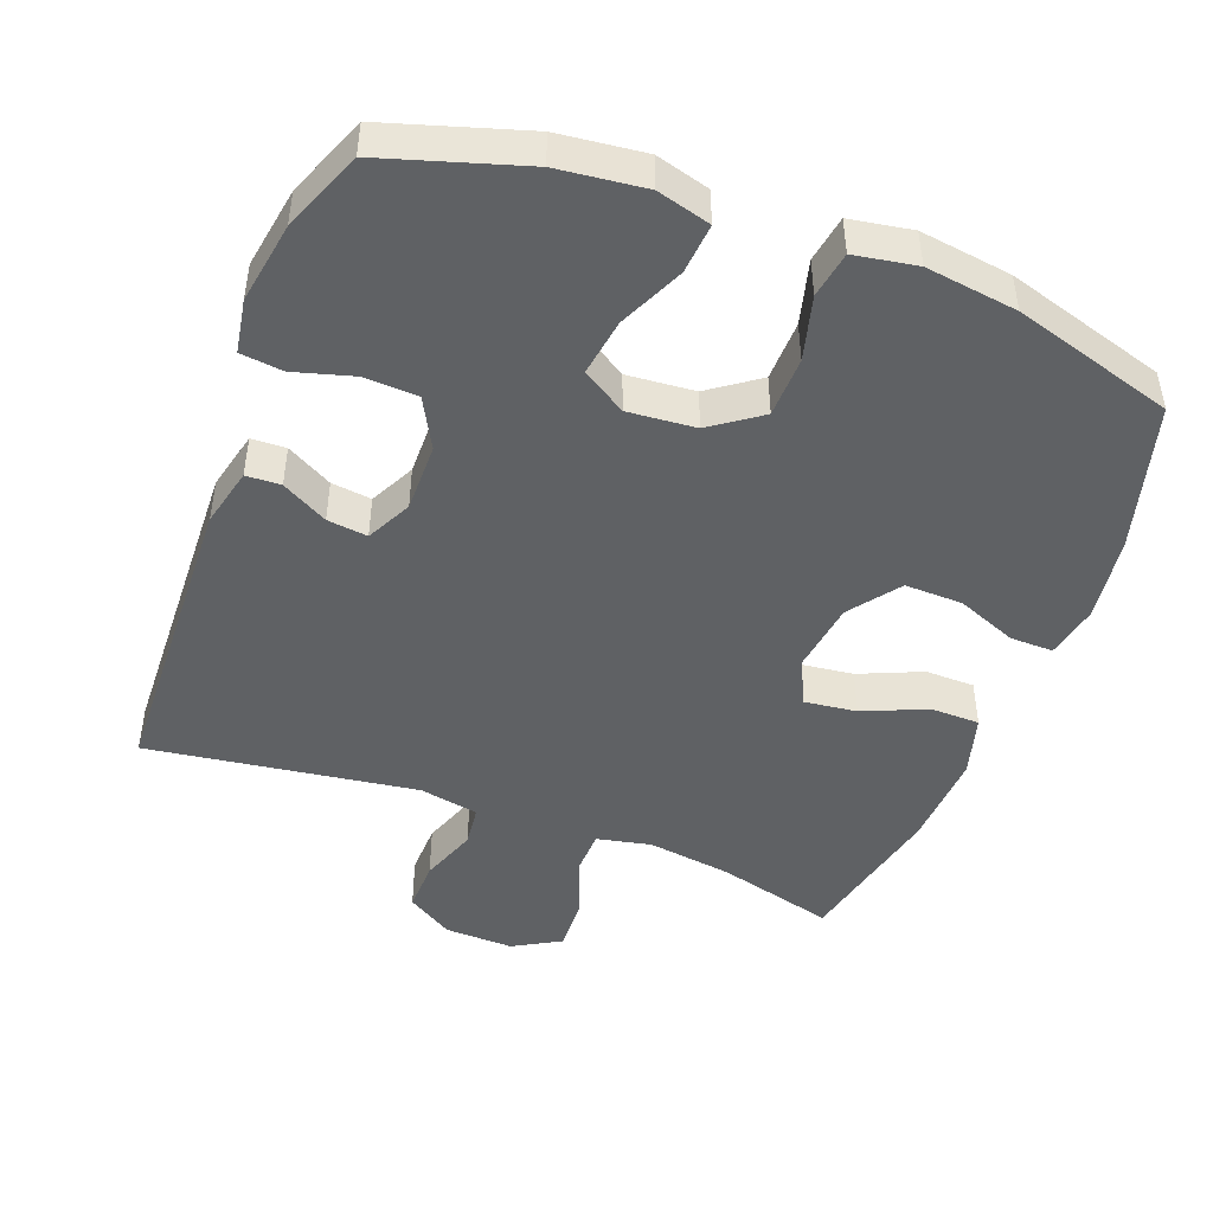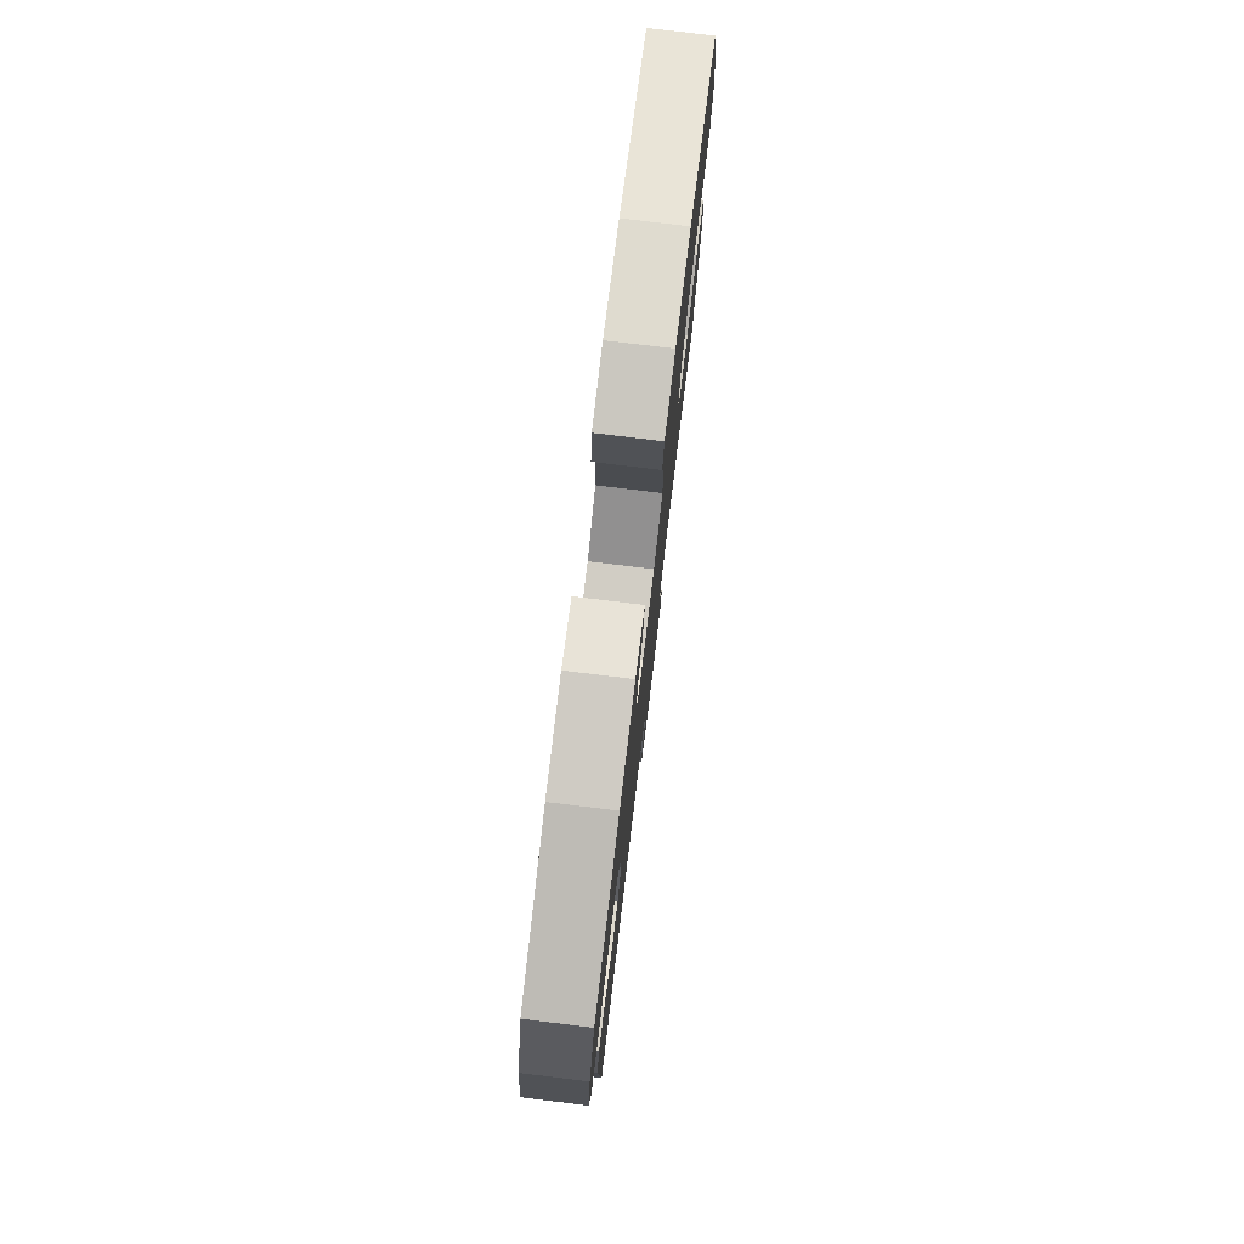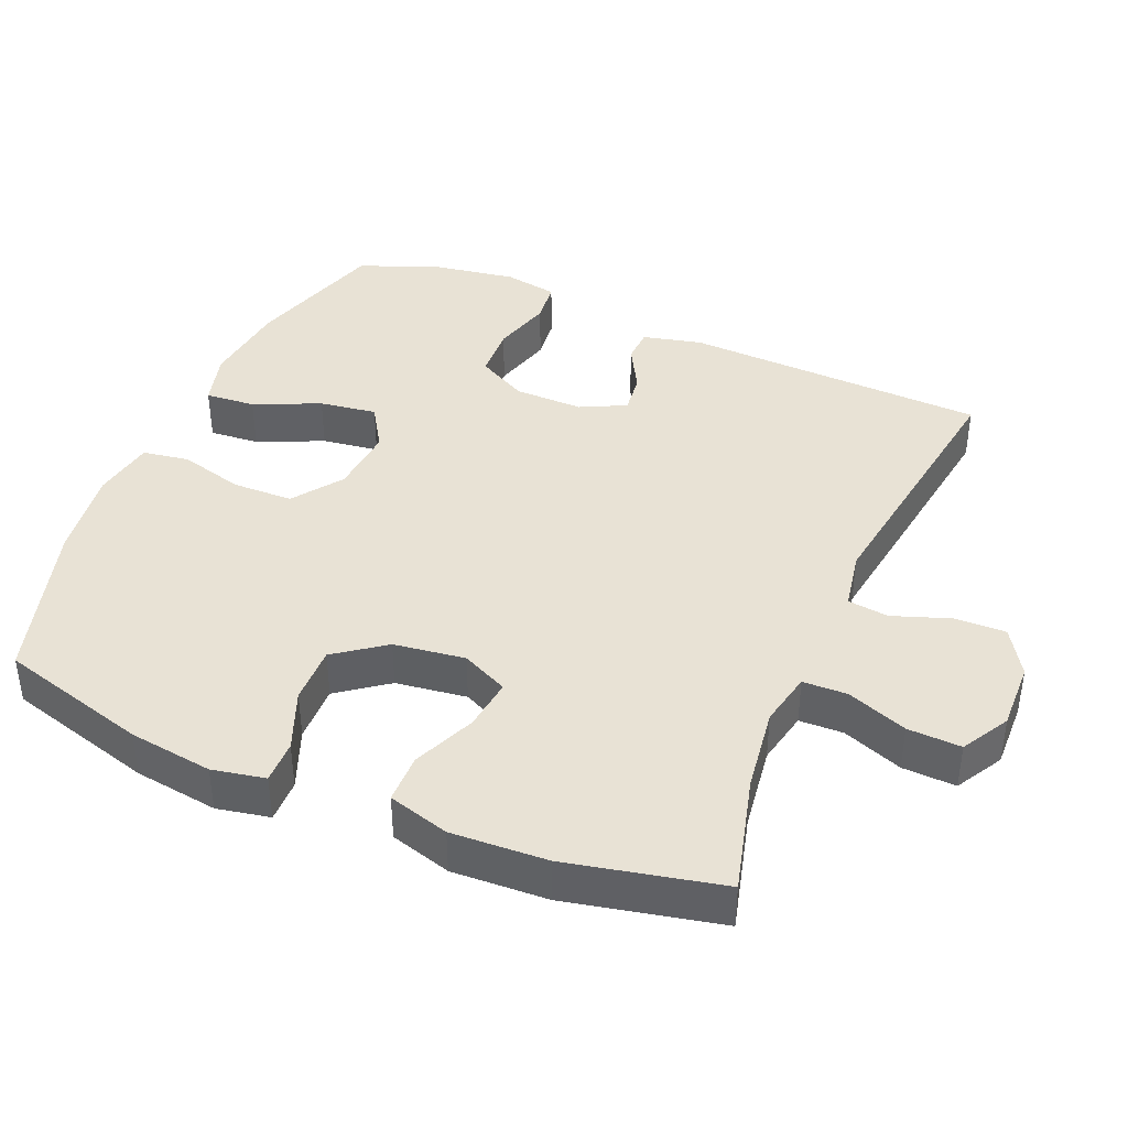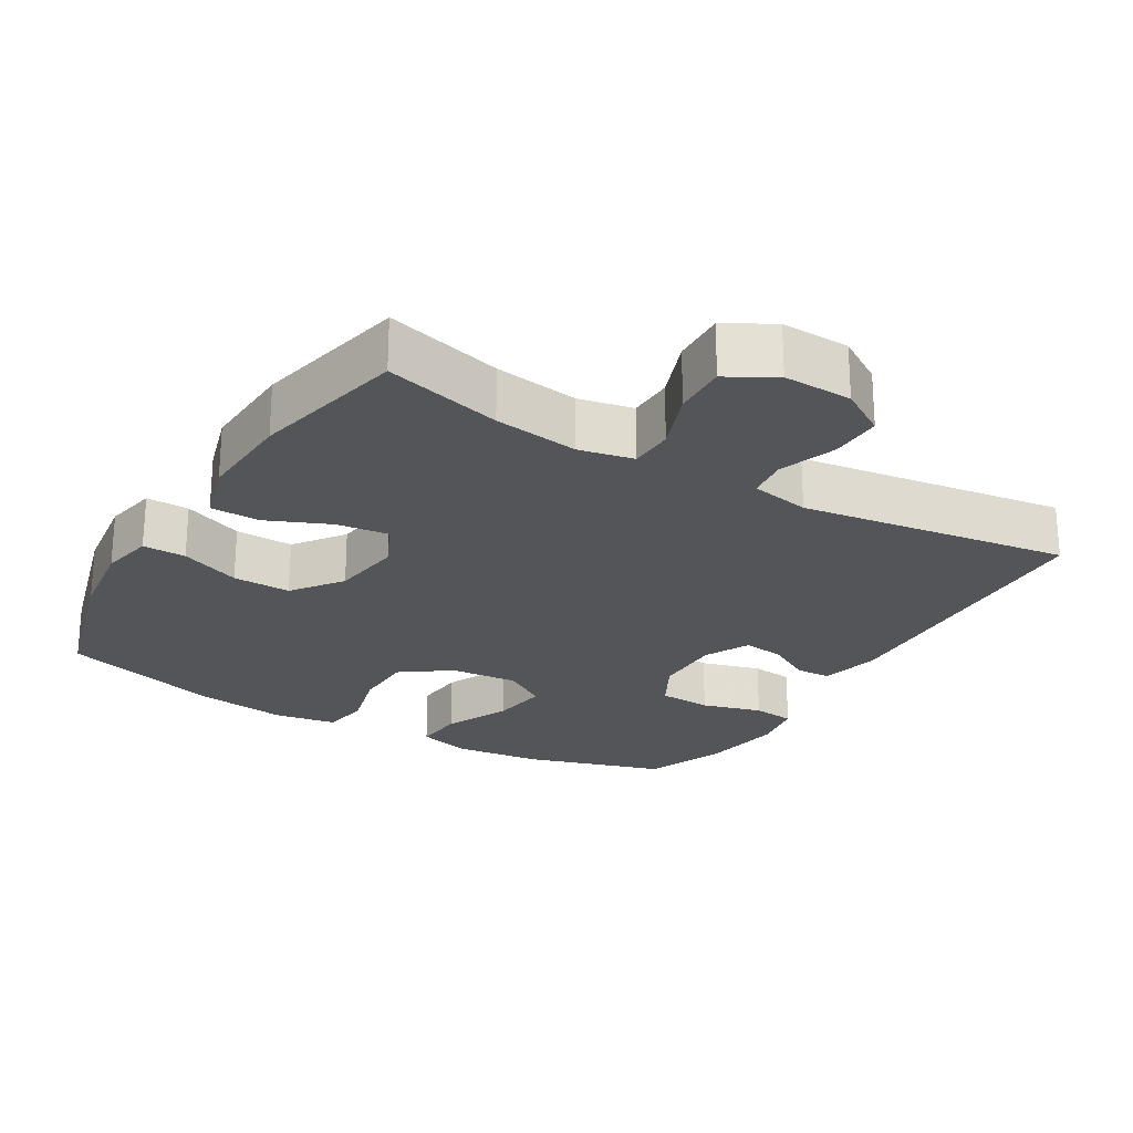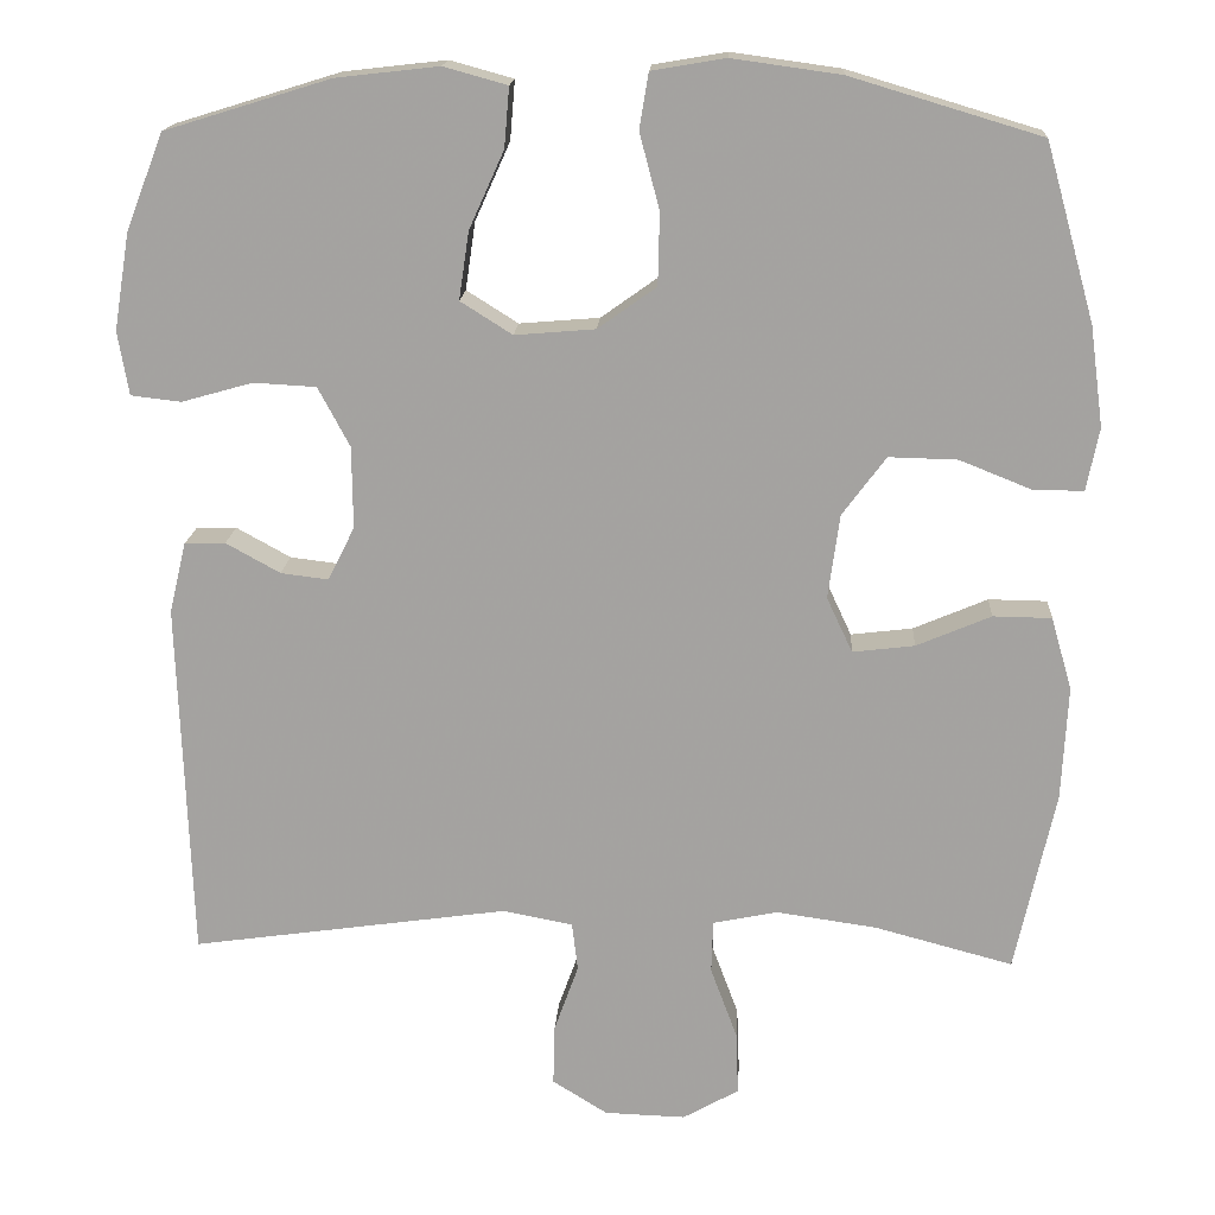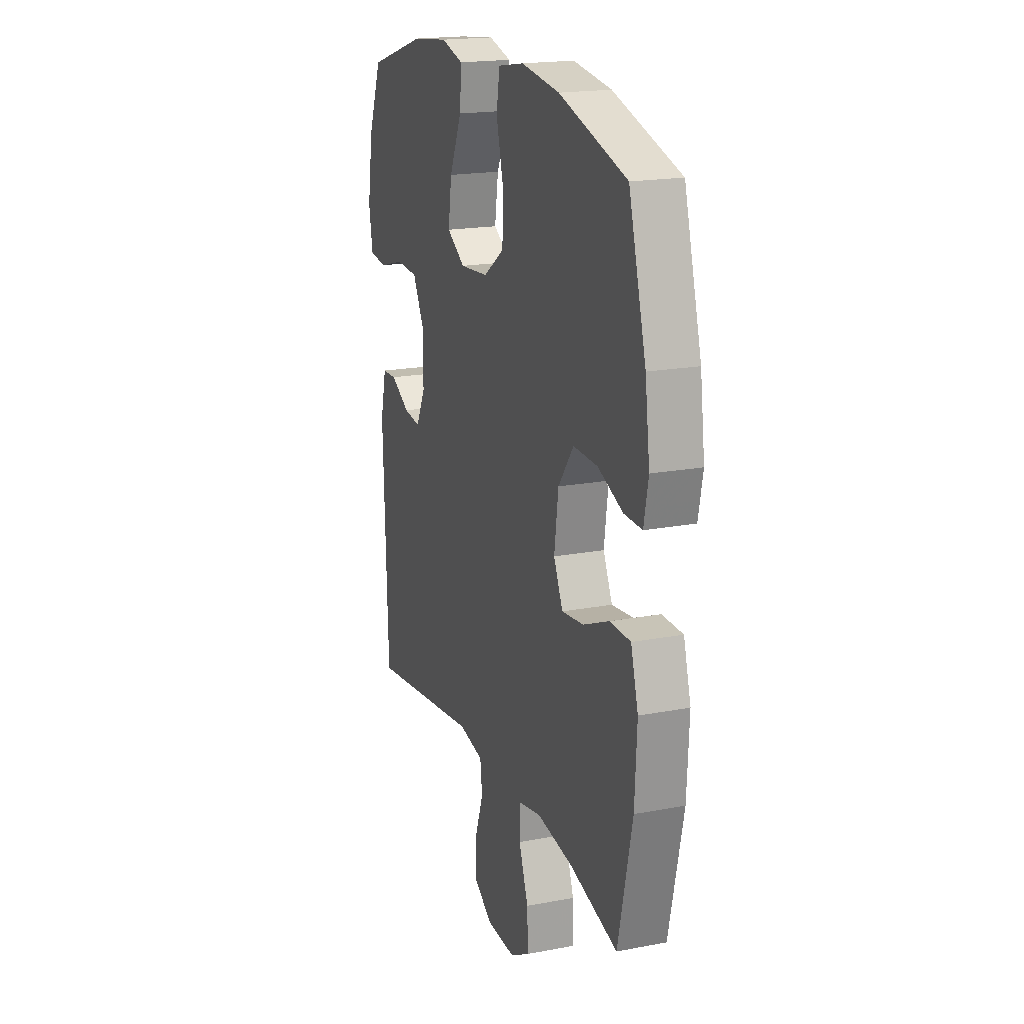
<metadata>
{"format":"obj","ext":"obj","renderer":"f3d","projection":"perspective","resolution":1024,"background":"white","views":[{"elev":-46.6,"azim":-20.7,"up":"+Y"},{"elev":78.3,"azim":-83.1,"up":"+Z"},{"elev":40.7,"azim":113.1,"up":"+Y"},{"elev":-24.0,"azim":149.3,"up":"+Y"},{"elev":16.7,"azim":3.5,"up":"+Z"},{"elev":19.0,"azim":70.2,"up":"+Z"}]}
</metadata>
<code>
v 0.5 0.07 -0.5
v 0.334 0.07 -0.456
v 0.214 0.07 -0.439
v 0.137 0.07 -0.455
v 0.135 0.07 -0.518
v 0.167 0.07 -0.604
v 0.17 0.07 -0.68
v 0.103 0.07 -0.718
v 0.006 0.07 -0.715
v -0.06 0.07 -0.674
v -0.058 0.07 -0.601
v -0.029 0.07 -0.52
v -0.036 0.07 -0.462
v -0.12 0.07 -0.446
v -0.5 0.07 -0.5
v -0.515 0.07 -0.07
v -0.495 0.07 0.014
v -0.446 0.07 0.016
v -0.381 0.07 -0.02
v -0.324 0.07 -0.027
v -0.292 0.07 0.037
v -0.293 0.07 0.135
v -0.331 0.07 0.206
v -0.406 0.07 0.21
v -0.491 0.07 0.186
v -0.551 0.07 0.193
v -0.564 0.07 0.269
v -0.545 0.07 0.385
v -0.5 0.07 0.5
v -0.302 0.07 0.561
v -0.179 0.07 0.575
v -0.103 0.07 0.554
v -0.109 0.07 0.483
v -0.151 0.07 0.39
v -0.163 0.07 0.309
v -0.101 0.07 0.27
v -0.005 0.07 0.278
v 0.065 0.07 0.328
v 0.067 0.07 0.414
v 0.043 0.07 0.505
v 0.054 0.07 0.571
v 0.142 0.07 0.586
v 0.272 0.07 0.568
v 0.5 0.07 0.5
v 0.559 0.07 0.289
v 0.575 0.07 0.17
v 0.56 0.07 0.095
v 0.499 0.07 0.096
v 0.414 0.07 0.13
v 0.332 0.07 0.132
v 0.28 0.07 0.062
v 0.266 0.07 -0.039
v 0.297 0.07 -0.105
v 0.371 0.07 -0.096
v 0.46 0.07 -0.058
v 0.53 0.07 -0.059
v 0.555 0.07 -0.146
v 0.548 0.07 -0.282
v 0.5 0 -0.5
v 0.334 0 -0.456
v 0.214 0 -0.439
v 0.137 0 -0.455
v 0.135 0 -0.518
v 0.167 0 -0.604
v 0.17 0 -0.68
v 0.103 0 -0.718
v 0.006 0 -0.715
v -0.06 0 -0.674
v -0.058 0 -0.601
v -0.029 0 -0.52
v -0.036 0 -0.462
v -0.12 0 -0.446
v -0.5 0 -0.5
v -0.515 0 -0.07
v -0.495 0 0.014
v -0.446 0 0.016
v -0.381 0 -0.02
v -0.324 0 -0.027
v -0.292 0 0.037
v -0.293 0 0.135
v -0.331 0 0.206
v -0.406 0 0.21
v -0.491 0 0.186
v -0.551 0 0.193
v -0.564 0 0.269
v -0.545 0 0.385
v -0.5 0 0.5
v -0.302 0 0.561
v -0.179 0 0.575
v -0.103 0 0.554
v -0.109 0 0.483
v -0.151 0 0.39
v -0.163 0 0.309
v -0.101 0 0.27
v -0.005 0 0.278
v 0.065 0 0.328
v 0.067 0 0.414
v 0.043 0 0.505
v 0.054 0 0.571
v 0.142 0 0.586
v 0.272 0 0.568
v 0.5 0 0.5
v 0.559 0 0.289
v 0.575 0 0.17
v 0.56 0 0.095
v 0.499 0 0.096
v 0.414 0 0.13
v 0.332 0 0.132
v 0.28 0 0.062
v 0.266 0 -0.039
v 0.297 0 -0.105
v 0.371 0 -0.096
v 0.46 0 -0.058
v 0.53 0 -0.059
v 0.555 0 -0.146
v 0.548 0 -0.282
f 57 58 1 2
f 54 55 56 57
f 53 54 57 2
f 52 53 2 3
f 46 47 48 49
f 46 49 50
f 45 46 50
f 44 45 50
f 43 44 50 51
f 39 40 41 42
f 38 39 42 43
f 31 32 33 34
f 31 34 35
f 30 31 35
f 29 30 35
f 28 29 35 36
f 24 25 26 27
f 23 24 27 28
f 16 17 18 19
f 14 15 16 19
f 13 14 19 20
f 9 10 11 12
f 9 12 13
f 8 9 13
f 5 6 7 8
f 4 5 8 13
f 52 3 4 13
f 38 43 51 52
f 37 38 52 13
f 36 37 13 20
f 23 28 36
f 22 23 36
f 21 22 36
f 20 21 36
f 60 59 116 115
f 115 114 113 112
f 60 115 112 111
f 61 60 111 110
f 107 106 105 104
f 108 107 104
f 108 104 103
f 108 103 102
f 109 108 102 101
f 100 99 98 97
f 101 100 97 96
f 92 91 90 89
f 93 92 89
f 93 89 88
f 93 88 87
f 94 93 87 86
f 85 84 83 82
f 86 85 82 81
f 77 76 75 74
f 77 74 73 72
f 78 77 72 71
f 70 69 68 67
f 71 70 67
f 71 67 66
f 66 65 64 63
f 71 66 63 62
f 71 62 61 110
f 110 109 101 96
f 71 110 96 95
f 78 71 95 94
f 94 86 81
f 94 81 80
f 94 80 79
f 94 79 78
f 1 59 60 2
f 2 60 61 3
f 3 61 62 4
f 4 62 63 5
f 5 63 64 6
f 6 64 65 7
f 7 65 66 8
f 8 66 67 9
f 9 67 68 10
f 10 68 69 11
f 11 69 70 12
f 12 70 71 13
f 13 71 72 14
f 14 72 73 15
f 15 73 74 16
f 16 74 75 17
f 17 75 76 18
f 18 76 77 19
f 19 77 78 20
f 20 78 79 21
f 21 79 80 22
f 22 80 81 23
f 23 81 82 24
f 24 82 83 25
f 25 83 84 26
f 26 84 85 27
f 27 85 86 28
f 28 86 87 29
f 29 87 88 30
f 30 88 89 31
f 31 89 90 32
f 32 90 91 33
f 33 91 92 34
f 34 92 93 35
f 35 93 94 36
f 36 94 95 37
f 37 95 96 38
f 38 96 97 39
f 39 97 98 40
f 40 98 99 41
f 41 99 100 42
f 42 100 101 43
f 43 101 102 44
f 44 102 103 45
f 45 103 104 46
f 46 104 105 47
f 47 105 106 48
f 48 106 107 49
f 49 107 108 50
f 50 108 109 51
f 51 109 110 52
f 52 110 111 53
f 53 111 112 54
f 54 112 113 55
f 55 113 114 56
f 56 114 115 57
f 57 115 116 58
f 58 116 59 1

</code>
